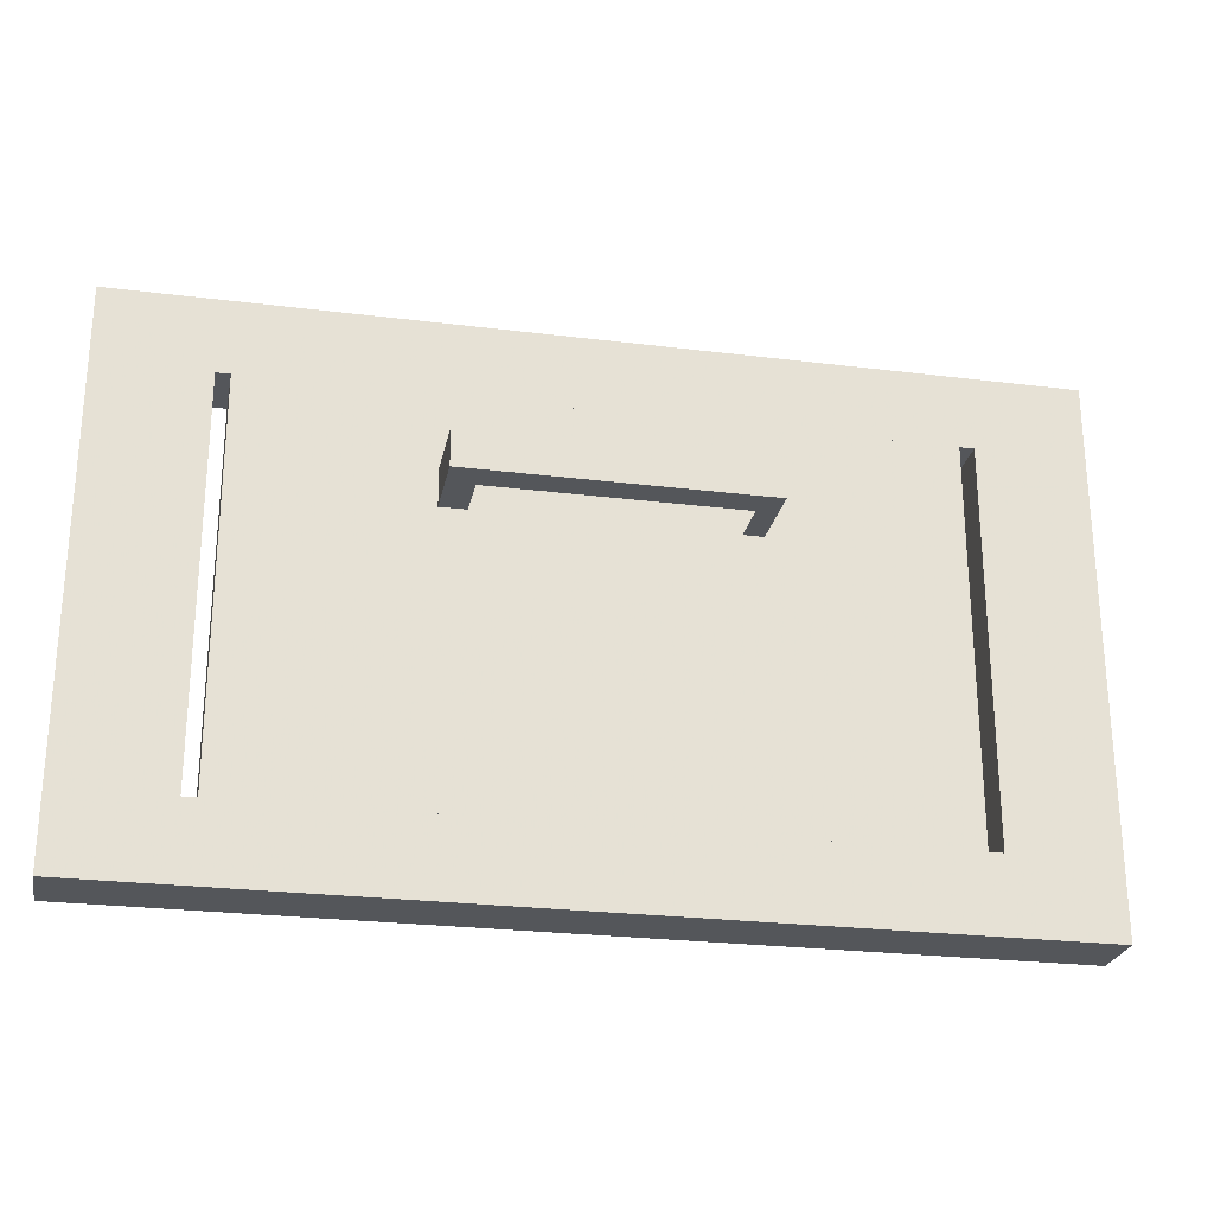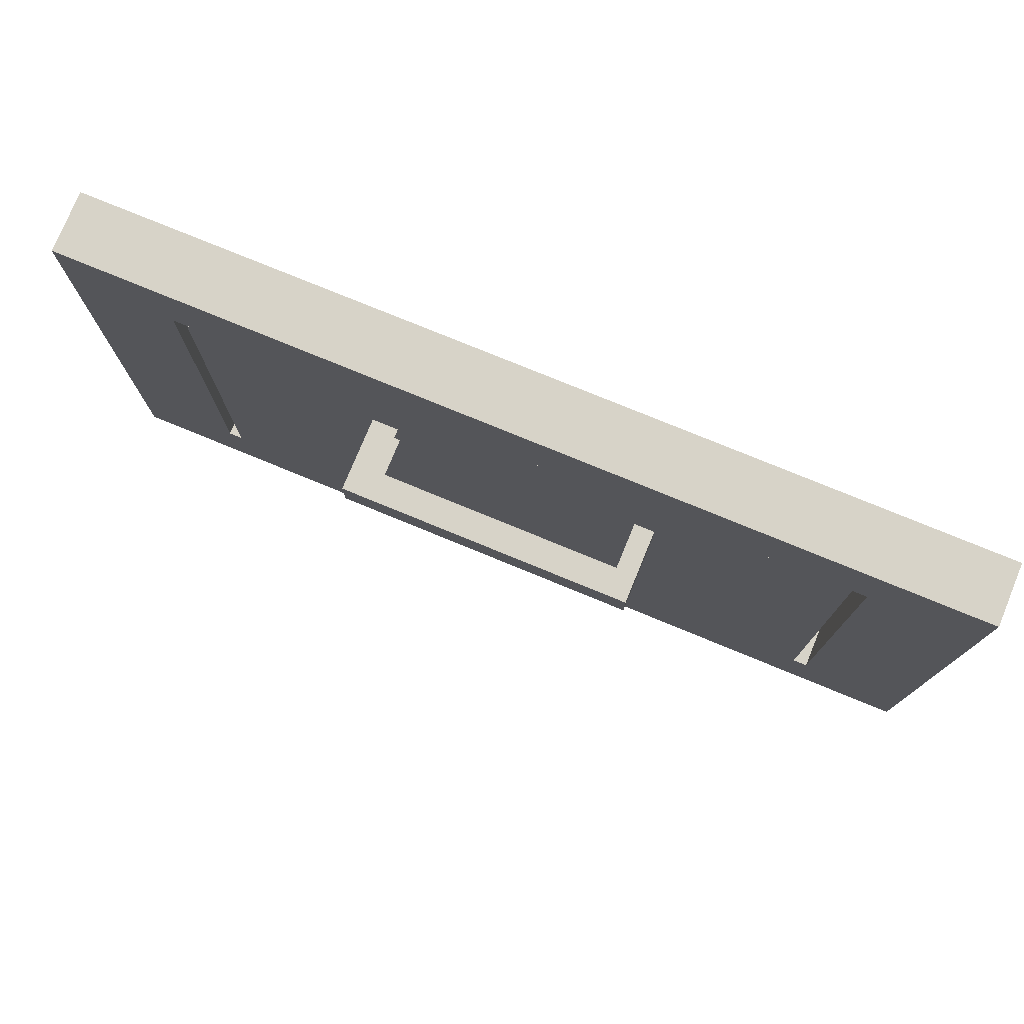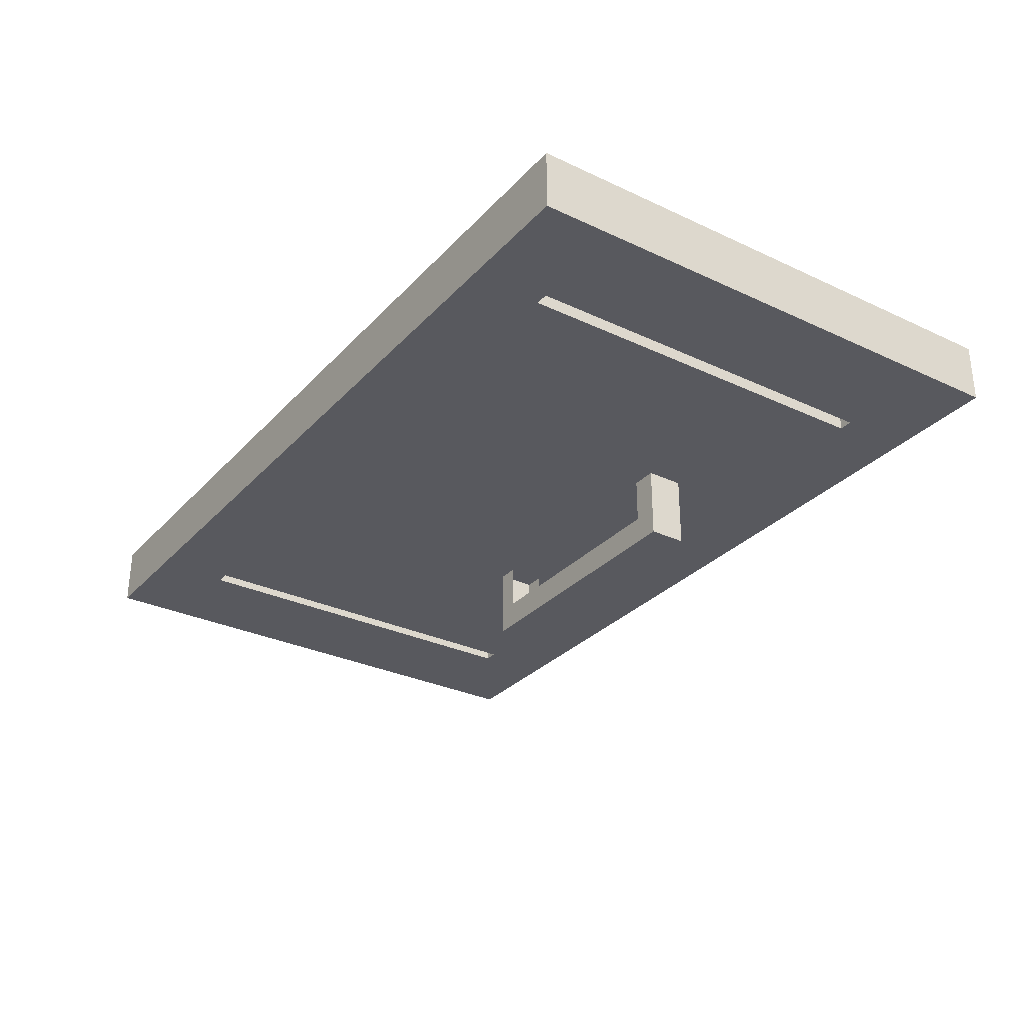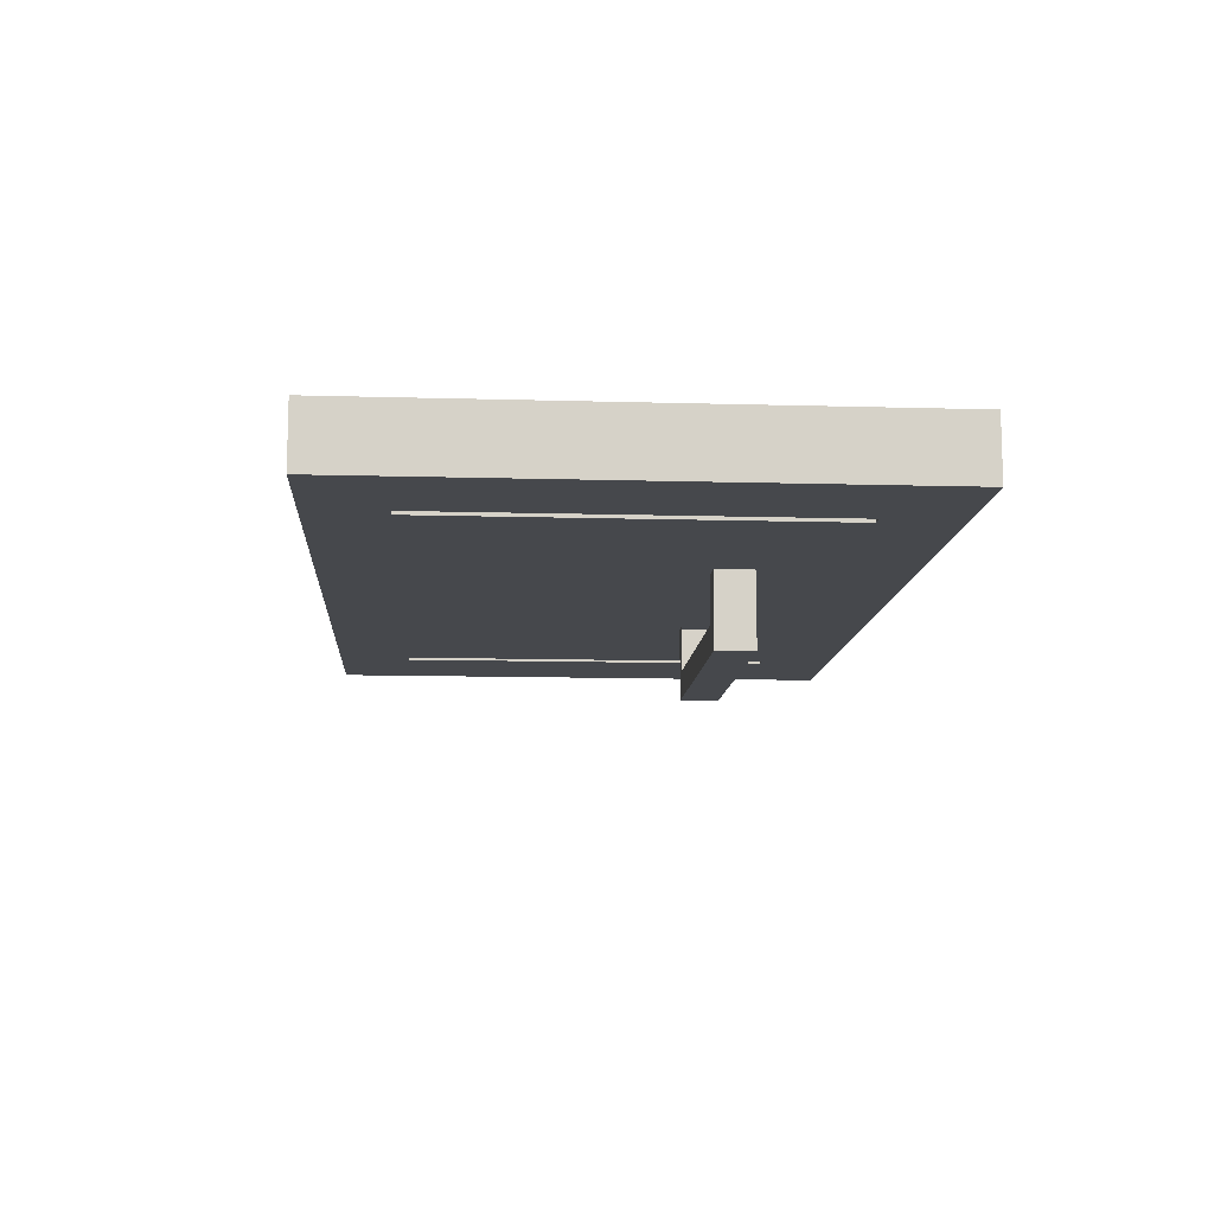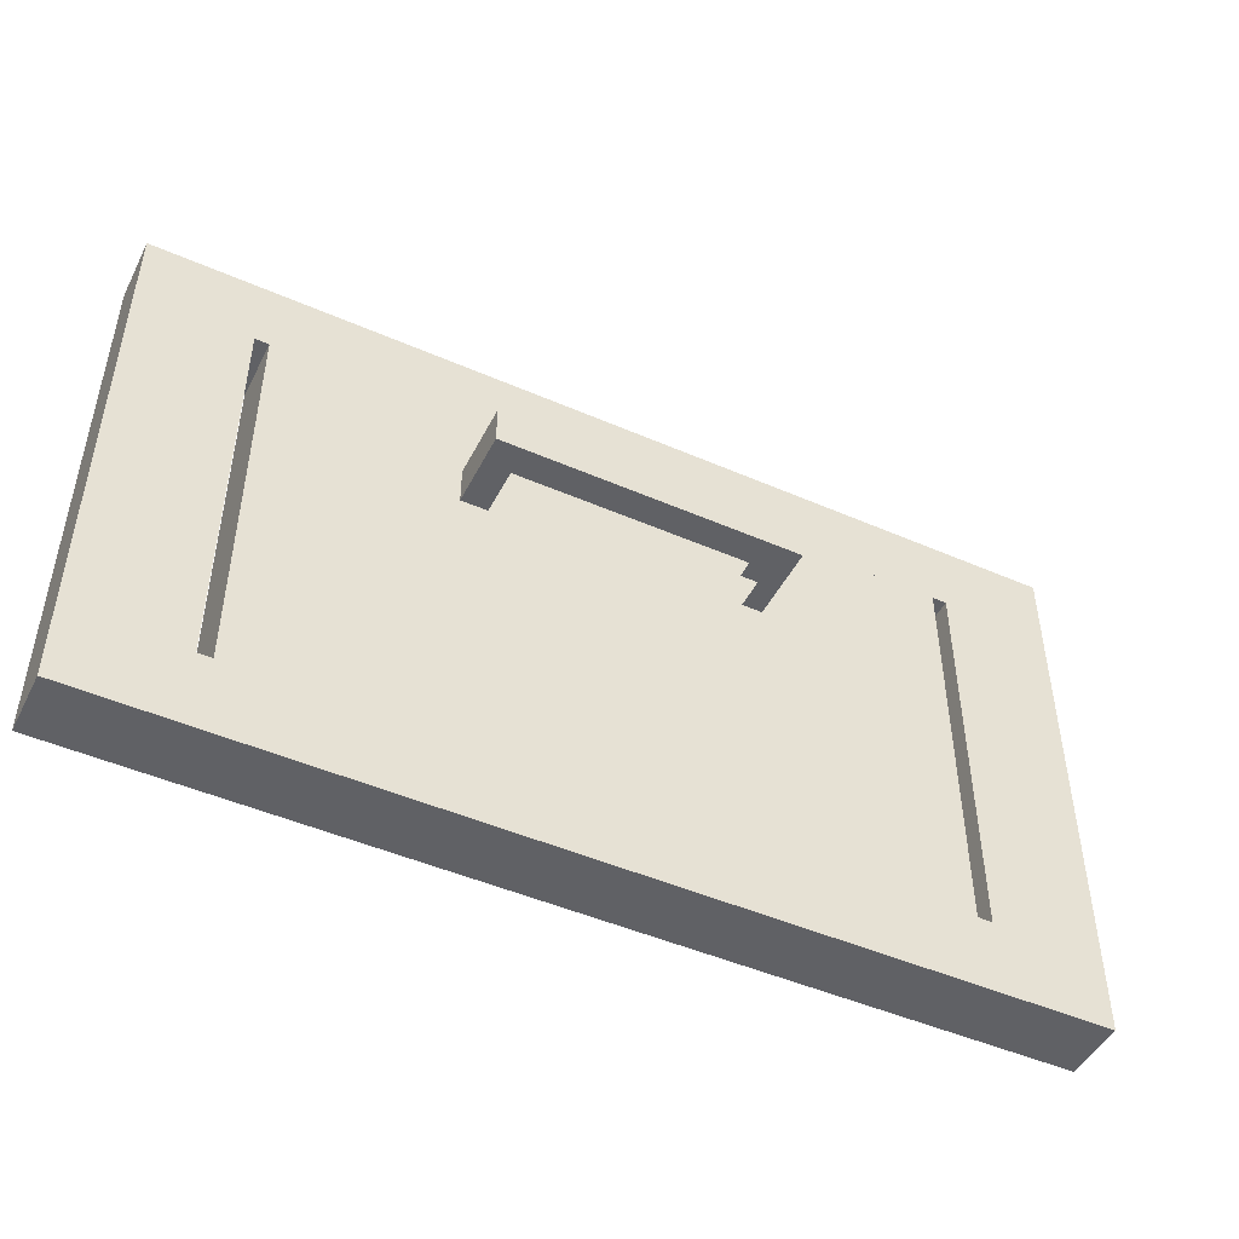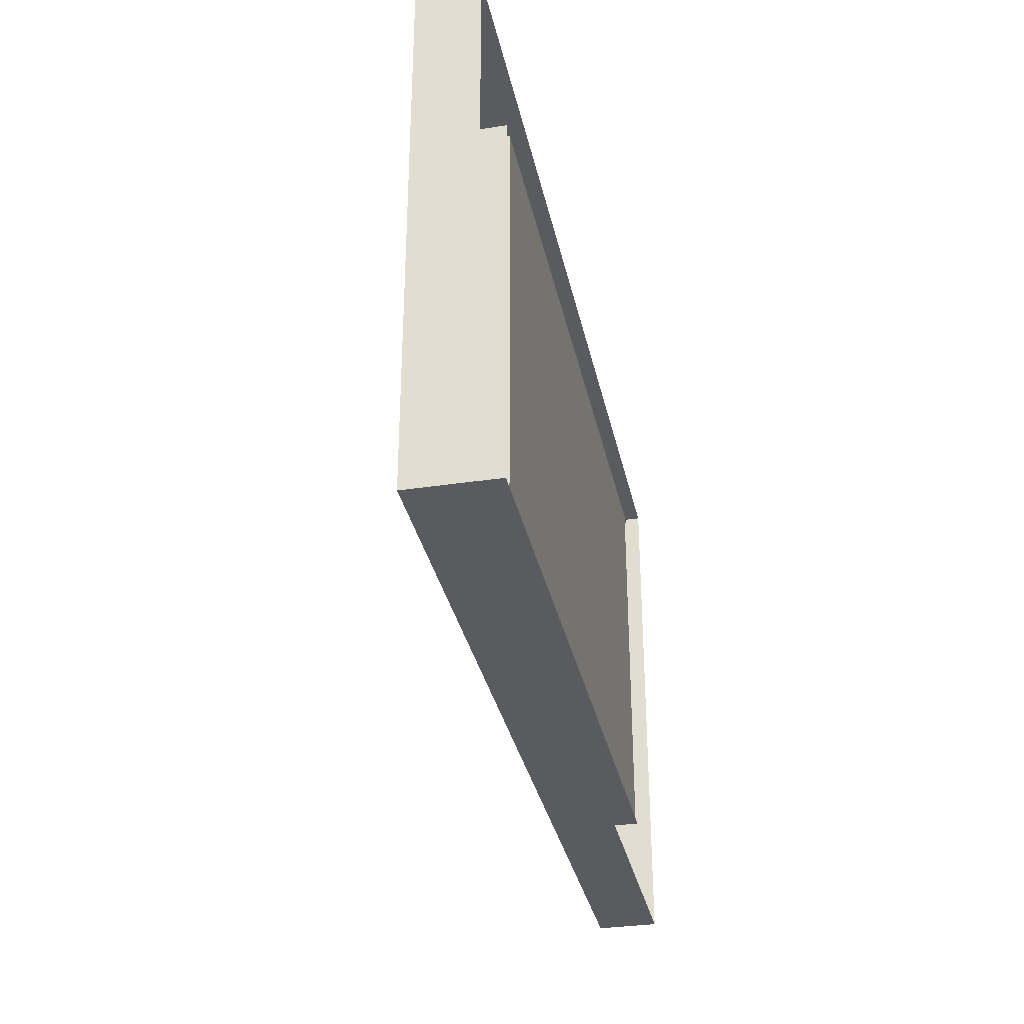
<metadata>
{"format":"obj","ext":"obj","renderer":"f3d","projection":"perspective","resolution":1024,"background":"white","views":[{"elev":-25.4,"azim":168.7,"up":"+Y"},{"elev":76.6,"azim":-157.6,"up":"+Y"},{"elev":-30.3,"azim":55.8,"up":"+Z"},{"elev":-11.3,"azim":86.0,"up":"+Z"},{"elev":-47.5,"azim":153.8,"up":"+Y"},{"elev":-33.1,"azim":-78.1,"up":"+Y"}]}
</metadata>
<code>
o Cube.001
v 1.664 6.695 -0.2302
v 1.664 6.695 -0.5272
v 2.187 6.334 -0.5272
v 2.187 6.334 -0.2302
v 1.664 8.597 -0.2302
v 1.664 8.597 -0.5272
v 2.187 8.958 -0.5272
v 2.187 8.958 -0.2302
v -1.687 8.597 -0.2302
v -1.687 8.597 -0.5272
v -2.21 8.958 -0.5272
v -2.21 8.958 -0.2302
v -1.687 6.695 -0.2302
v -1.687 6.695 -0.5272
v -2.21 6.334 -0.5272
v -2.21 6.334 -0.2302
f 5 6 2 1
f 6 7 3 2
f 7 8 4 3
f 15 16 12 11
f 13 14 10 9
f 14 15 11 10
f 5 9 10 6
f 6 10 11 7
f 7 11 12 8
f 2 14 13 1
f 3 15 14 2
f 4 16 15 3
o Cube
v -1.617 6.695 -0.2302
v -1.617 6.695 -0.5272
v 1.598 6.695 -0.5272
v 1.598 6.695 -0.2302
v -1.617 8.597 -0.2302
v -1.617 8.597 -0.5272
v 1.598 8.597 -0.5272
v 1.598 8.597 -0.2302
v -0.7074 8.058 -0.8865
v 0.7037 8.058 -0.8865
v -0.7074 8.245 -0.8865
v 0.7037 8.245 -0.8865
v 0.5769 8.245 -0.7509
v 0.5769 8.058 -0.7509
v -0.7074 8.058 -0.525
v 0.7037 8.058 -0.525
v -0.7074 8.245 -0.525
v 0.7037 8.245 -0.525
v -0.6095 8.058 -0.7509
v -0.6095 8.245 -0.7509
v 0.5769 8.245 -0.525
v 0.5769 8.058 -0.525
v -0.6095 8.058 -0.525
v -0.6095 8.245 -0.525
f 21 22 18 17
f 22 23 19 18
f 23 24 20 19
f 24 21 17 20
f 17 18 19 20
f 24 23 22 21
f 34 32 26 28
f 39 31 25 35
f 37 34 28 29
f 36 27 33 40
f 27 28 26 25
f 35 25 26 30
f 31 33 27 25
f 29 28 27 36
f 30 26 32 38

</code>
